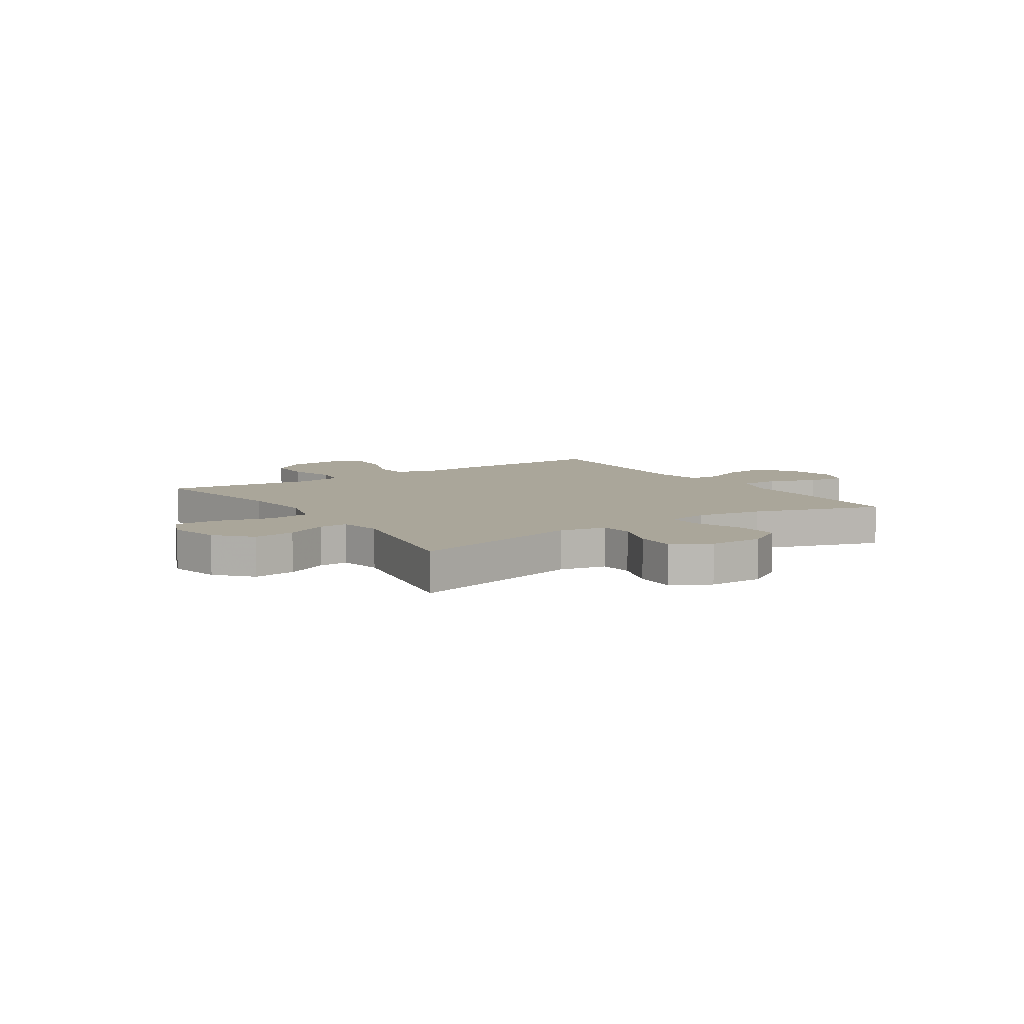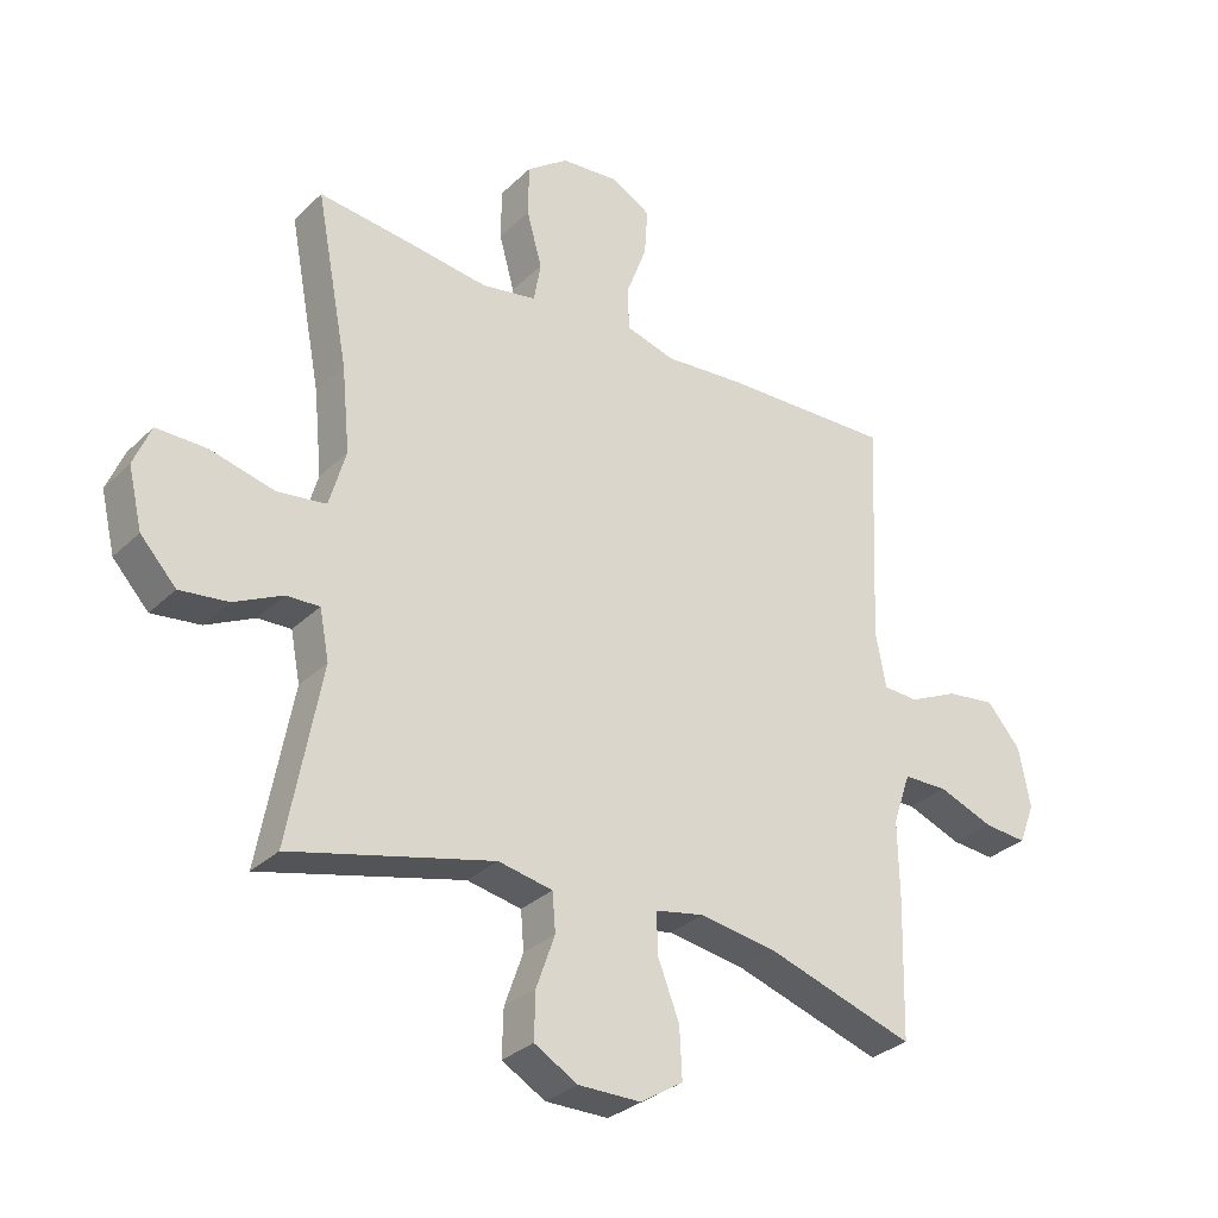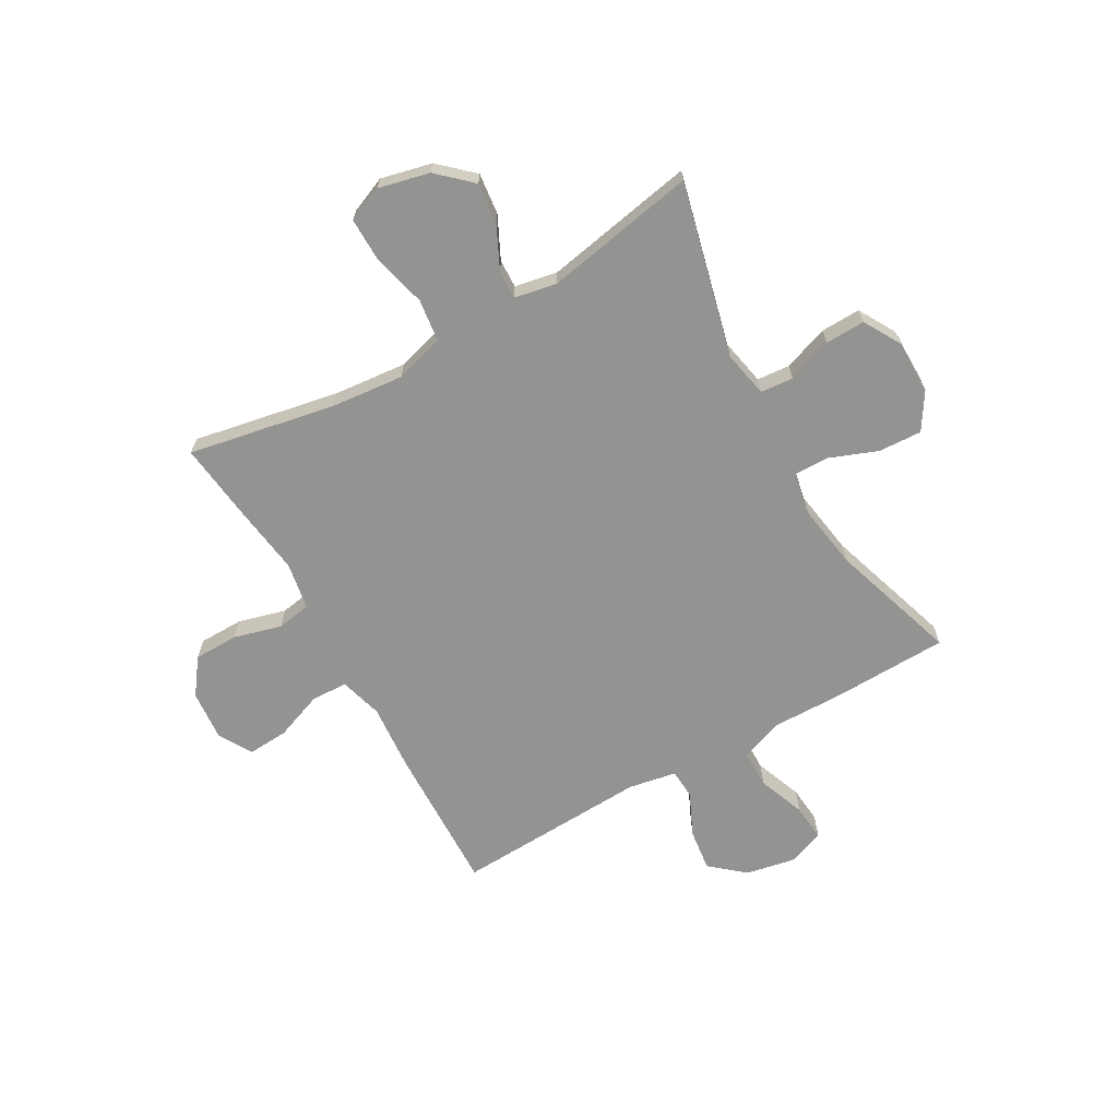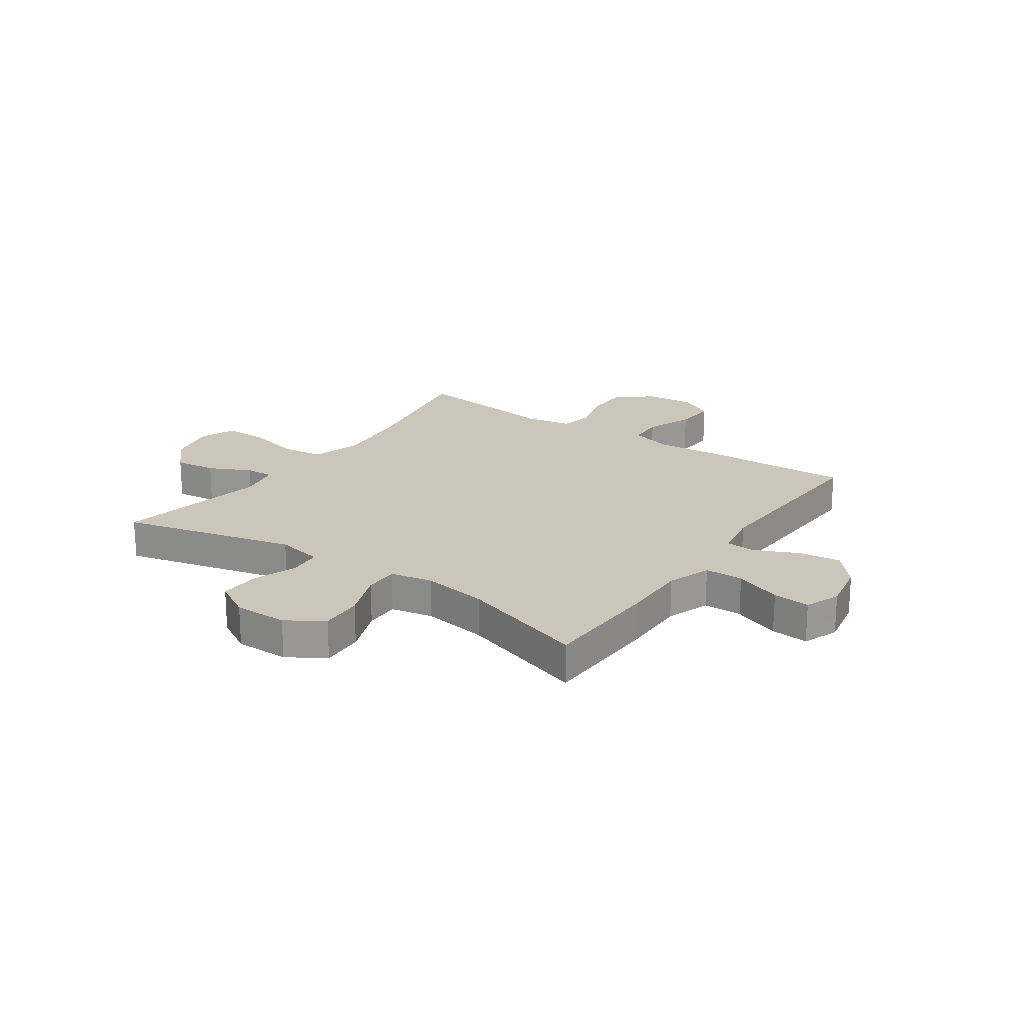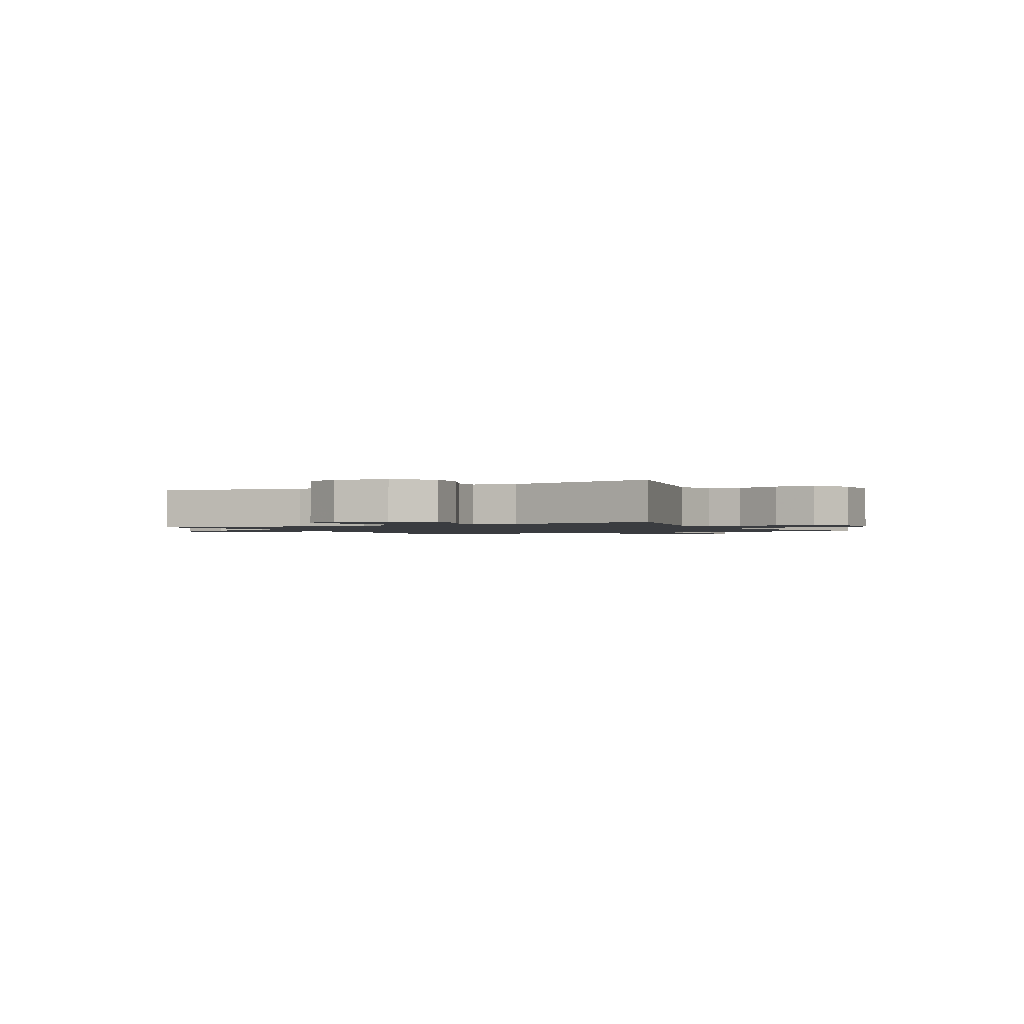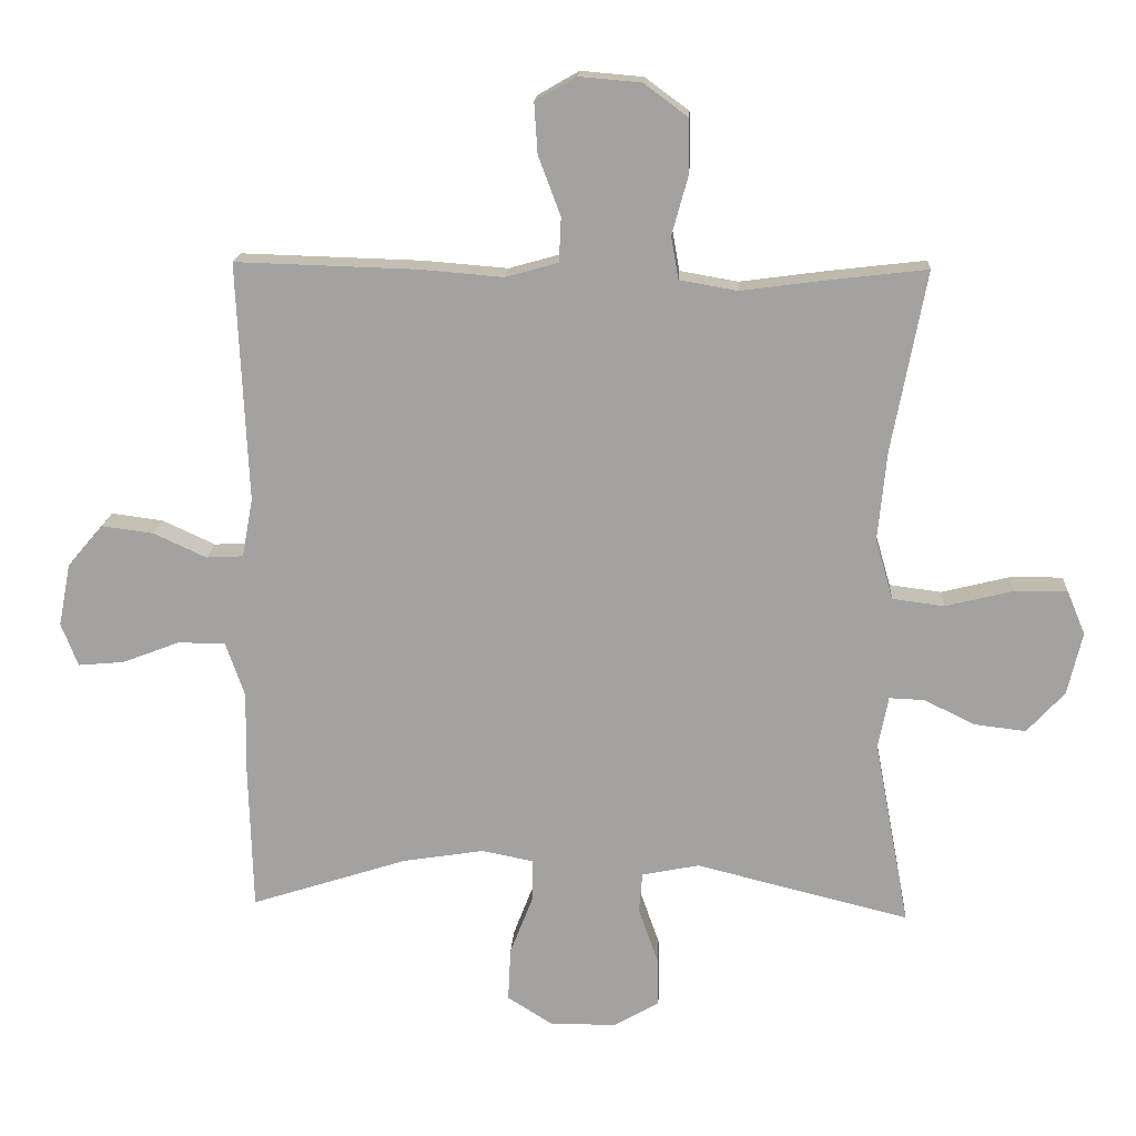
<metadata>
{"format":"obj","ext":"obj","renderer":"f3d","projection":"perspective","resolution":1024,"background":"white","views":[{"elev":7.8,"azim":146.5,"up":"+Y"},{"elev":-30.7,"azim":143.4,"up":"+Z"},{"elev":-66.7,"azim":119.6,"up":"+Y"},{"elev":20.9,"azim":-145.3,"up":"+Y"},{"elev":-1.5,"azim":118.5,"up":"+Y"},{"elev":16.8,"azim":3.3,"up":"+Z"}]}
</metadata>
<code>
v 0.5 0.07 0.5
v 0.449 0.07 0.232
v 0.436 0.07 0.099
v 0.462 0.07 0.009
v 0.539 0.07 -0.001
v 0.639 0.07 0.024
v 0.718 0.07 0.025
v 0.745 0.07 -0.04
v 0.723 0.07 -0.133
v 0.667 0.07 -0.194
v 0.591 0.07 -0.185
v 0.515 0.07 -0.148
v 0.463 0.07 -0.146
v 0.448 0.07 -0.223
v 0.5 0.07 -0.5
v 0.183 0.07 -0.422
v 0.098 0.07 -0.439
v 0.093 0.07 -0.499
v 0.122 0.07 -0.581
v 0.124 0.07 -0.654
v 0.056 0.07 -0.693
v -0.042 0.07 -0.693
v -0.109 0.07 -0.651
v -0.105 0.07 -0.572
v -0.071 0.07 -0.484
v -0.07 0.07 -0.421
v -0.147 0.07 -0.406
v -0.267 0.07 -0.425
v -0.5 0.07 -0.5
v -0.506 0.07 -0.284
v -0.504 0.07 -0.16
v -0.532 0.07 -0.08
v -0.602 0.07 -0.079
v -0.688 0.07 -0.112
v -0.756 0.07 -0.118
v -0.781 0.07 -0.054
v -0.763 0.07 0.039
v -0.71 0.07 0.101
v -0.633 0.07 0.091
v -0.555 0.07 0.055
v -0.5 0.07 0.058
v -0.484 0.07 0.145
v -0.5 0.07 0.5
v -0.229 0.07 0.492
v -0.107 0.07 0.482
v -0.029 0.07 0.504
v -0.026 0.07 0.57
v -0.059 0.07 0.658
v -0.064 0.07 0.733
v -0.003 0.07 0.768
v 0.089 0.07 0.76
v 0.154 0.07 0.712
v 0.155 0.07 0.631
v 0.131 0.07 0.544
v 0.142 0.07 0.481
v 0.228 0.07 0.466
v 0.355 0.07 0.483
v 0.5 0 0.5
v 0.449 0 0.232
v 0.436 0 0.099
v 0.462 0 0.009
v 0.539 0 -0.001
v 0.639 0 0.024
v 0.718 0 0.025
v 0.745 0 -0.04
v 0.723 0 -0.133
v 0.667 0 -0.194
v 0.591 0 -0.185
v 0.515 0 -0.148
v 0.463 0 -0.146
v 0.448 0 -0.223
v 0.5 0 -0.5
v 0.183 0 -0.422
v 0.098 0 -0.439
v 0.093 0 -0.499
v 0.122 0 -0.581
v 0.124 0 -0.654
v 0.056 0 -0.693
v -0.042 0 -0.693
v -0.109 0 -0.651
v -0.105 0 -0.572
v -0.071 0 -0.484
v -0.07 0 -0.421
v -0.147 0 -0.406
v -0.267 0 -0.425
v -0.5 0 -0.5
v -0.506 0 -0.284
v -0.504 0 -0.16
v -0.532 0 -0.08
v -0.602 0 -0.079
v -0.688 0 -0.112
v -0.756 0 -0.118
v -0.781 0 -0.054
v -0.763 0 0.039
v -0.71 0 0.101
v -0.633 0 0.091
v -0.555 0 0.055
v -0.5 0 0.058
v -0.484 0 0.145
v -0.5 0 0.5
v -0.229 0 0.492
v -0.107 0 0.482
v -0.029 0 0.504
v -0.026 0 0.57
v -0.059 0 0.658
v -0.064 0 0.733
v -0.003 0 0.768
v 0.089 0 0.76
v 0.154 0 0.712
v 0.155 0 0.631
v 0.131 0 0.544
v 0.142 0 0.481
v 0.228 0 0.466
v 0.355 0 0.483
f 56 57 1 2
f 55 56 2 3
f 51 52 53 54
f 51 54 55
f 50 51 55
f 47 48 49 50
f 46 47 50 55
f 45 46 55 3
f 42 43 44 45
f 41 42 45 3
f 37 38 39 40
f 33 34 35 36
f 32 33 36 37
f 28 29 30 31
f 27 28 31 32
f 26 27 32
f 22 23 24 25
f 22 25 26
f 21 22 26
f 18 19 20 21
f 17 18 21 26
f 16 17 26 32
f 14 15 16 32
f 9 10 11 12
f 9 12 13
f 8 9 13
f 5 6 7 8
f 4 5 8 13
f 32 37 40 41
f 13 14 32 41
f 3 4 13 41
f 59 58 114 113
f 60 59 113 112
f 111 110 109 108
f 112 111 108
f 112 108 107
f 107 106 105 104
f 112 107 104 103
f 60 112 103 102
f 102 101 100 99
f 60 102 99 98
f 97 96 95 94
f 93 92 91 90
f 94 93 90 89
f 88 87 86 85
f 89 88 85 84
f 89 84 83
f 82 81 80 79
f 83 82 79
f 83 79 78
f 78 77 76 75
f 83 78 75 74
f 89 83 74 73
f 89 73 72 71
f 69 68 67 66
f 70 69 66
f 70 66 65
f 65 64 63 62
f 70 65 62 61
f 98 97 94 89
f 98 89 71 70
f 98 70 61 60
f 1 58 59 2
f 2 59 60 3
f 3 60 61 4
f 4 61 62 5
f 5 62 63 6
f 6 63 64 7
f 7 64 65 8
f 8 65 66 9
f 9 66 67 10
f 10 67 68 11
f 11 68 69 12
f 12 69 70 13
f 13 70 71 14
f 14 71 72 15
f 15 72 73 16
f 16 73 74 17
f 17 74 75 18
f 18 75 76 19
f 19 76 77 20
f 20 77 78 21
f 21 78 79 22
f 22 79 80 23
f 23 80 81 24
f 24 81 82 25
f 25 82 83 26
f 26 83 84 27
f 27 84 85 28
f 28 85 86 29
f 29 86 87 30
f 30 87 88 31
f 31 88 89 32
f 32 89 90 33
f 33 90 91 34
f 34 91 92 35
f 35 92 93 36
f 36 93 94 37
f 37 94 95 38
f 38 95 96 39
f 39 96 97 40
f 40 97 98 41
f 41 98 99 42
f 42 99 100 43
f 43 100 101 44
f 44 101 102 45
f 45 102 103 46
f 46 103 104 47
f 47 104 105 48
f 48 105 106 49
f 49 106 107 50
f 50 107 108 51
f 51 108 109 52
f 52 109 110 53
f 53 110 111 54
f 54 111 112 55
f 55 112 113 56
f 56 113 114 57
f 57 114 58 1

</code>
